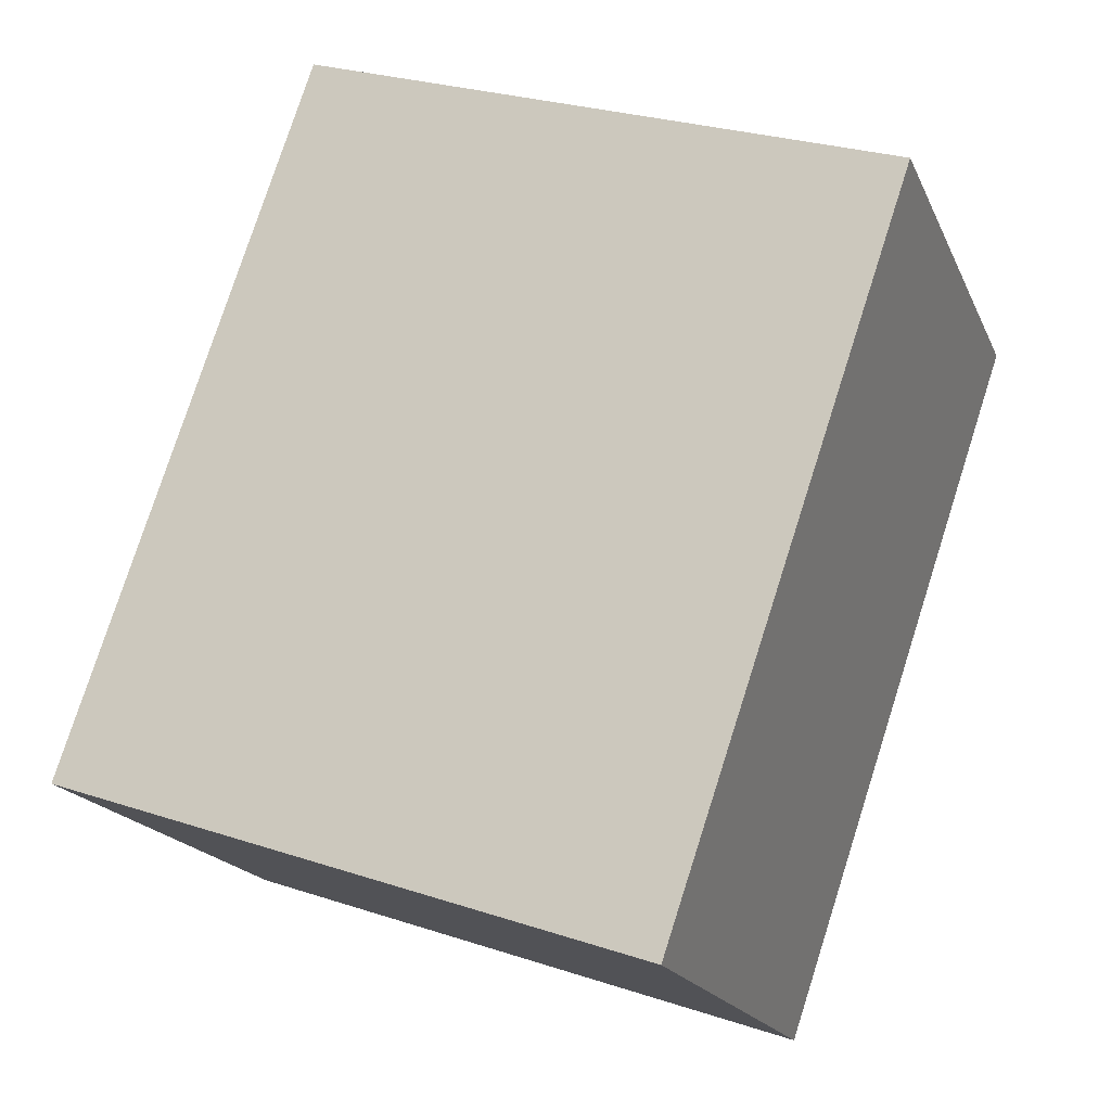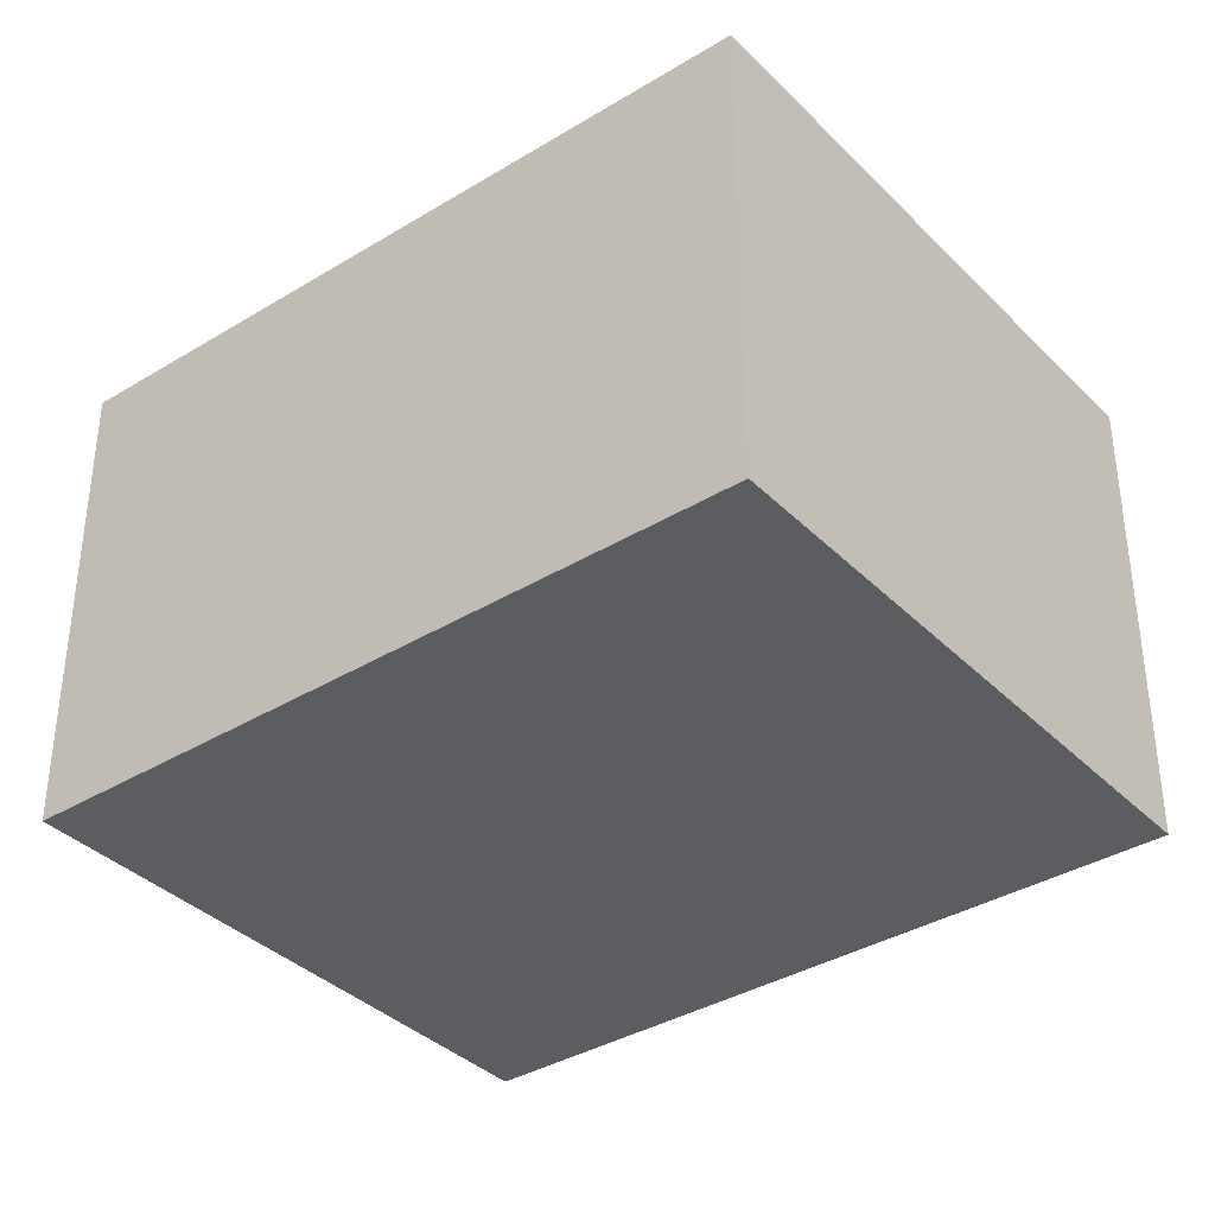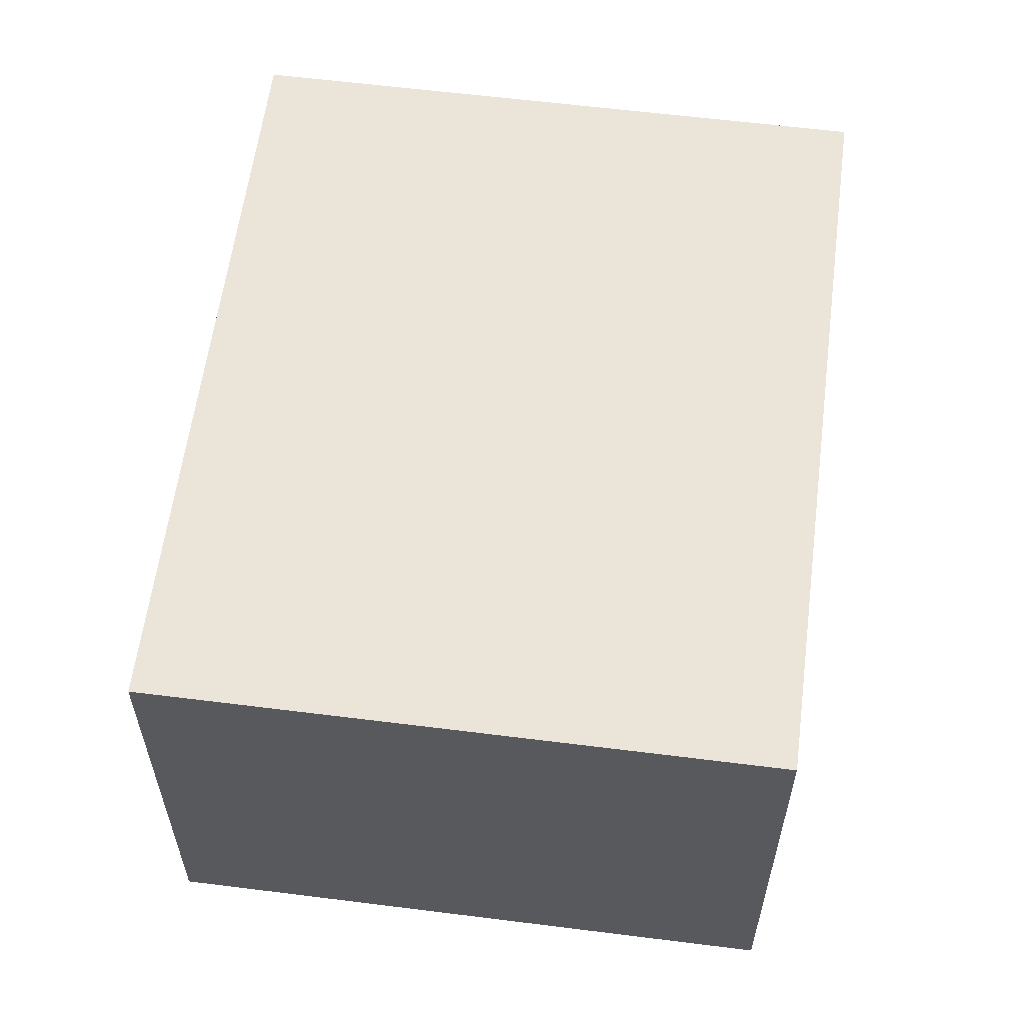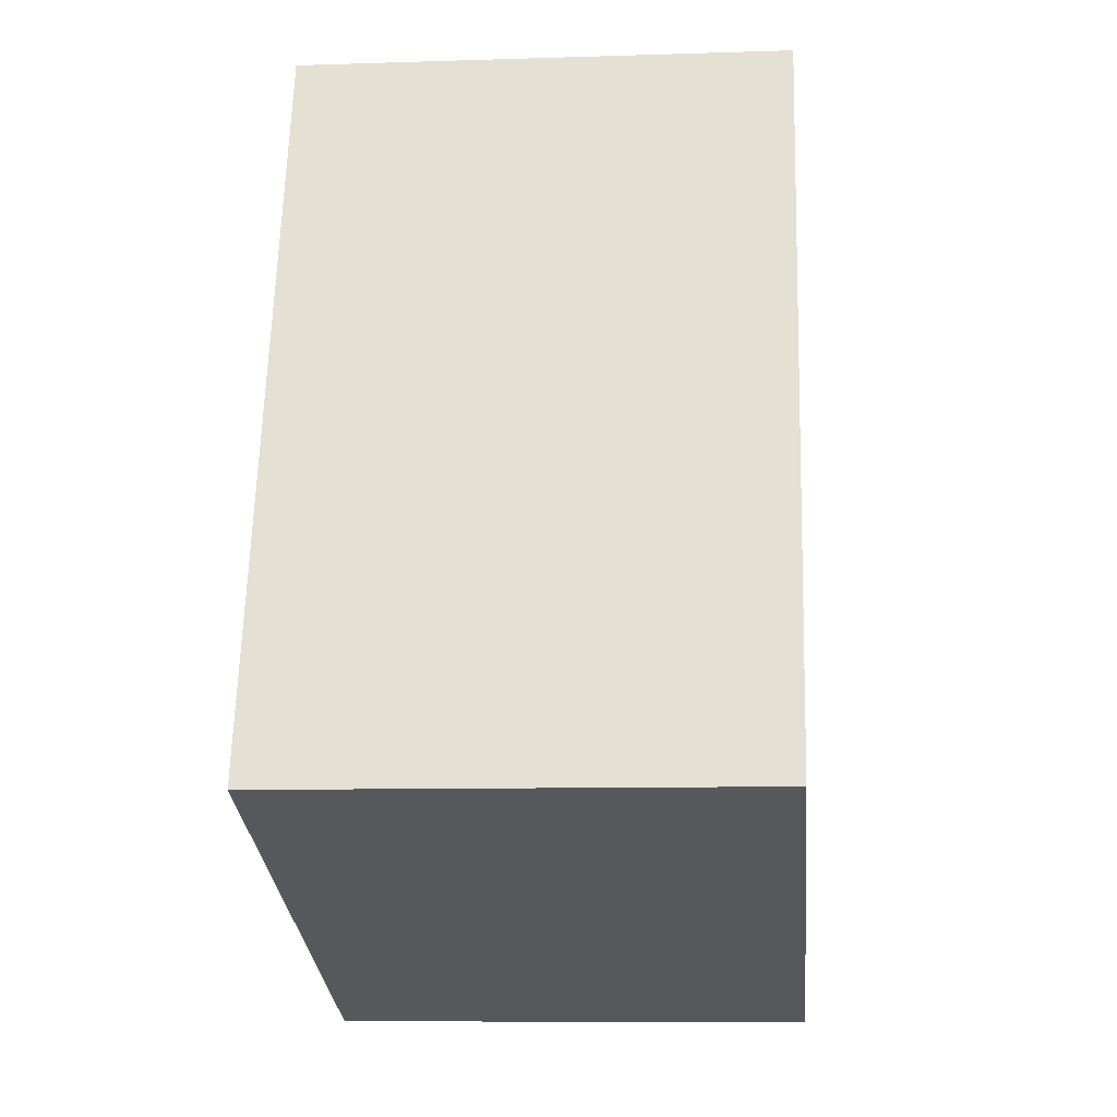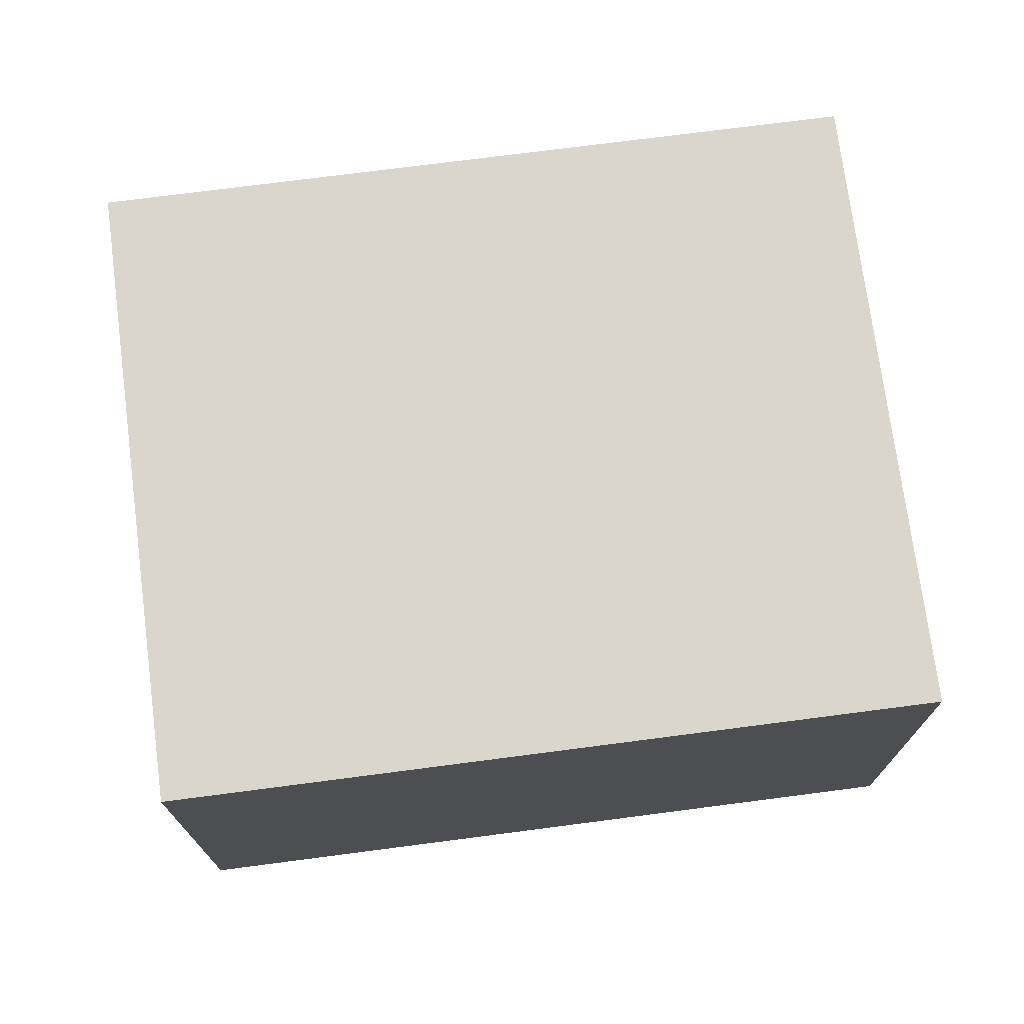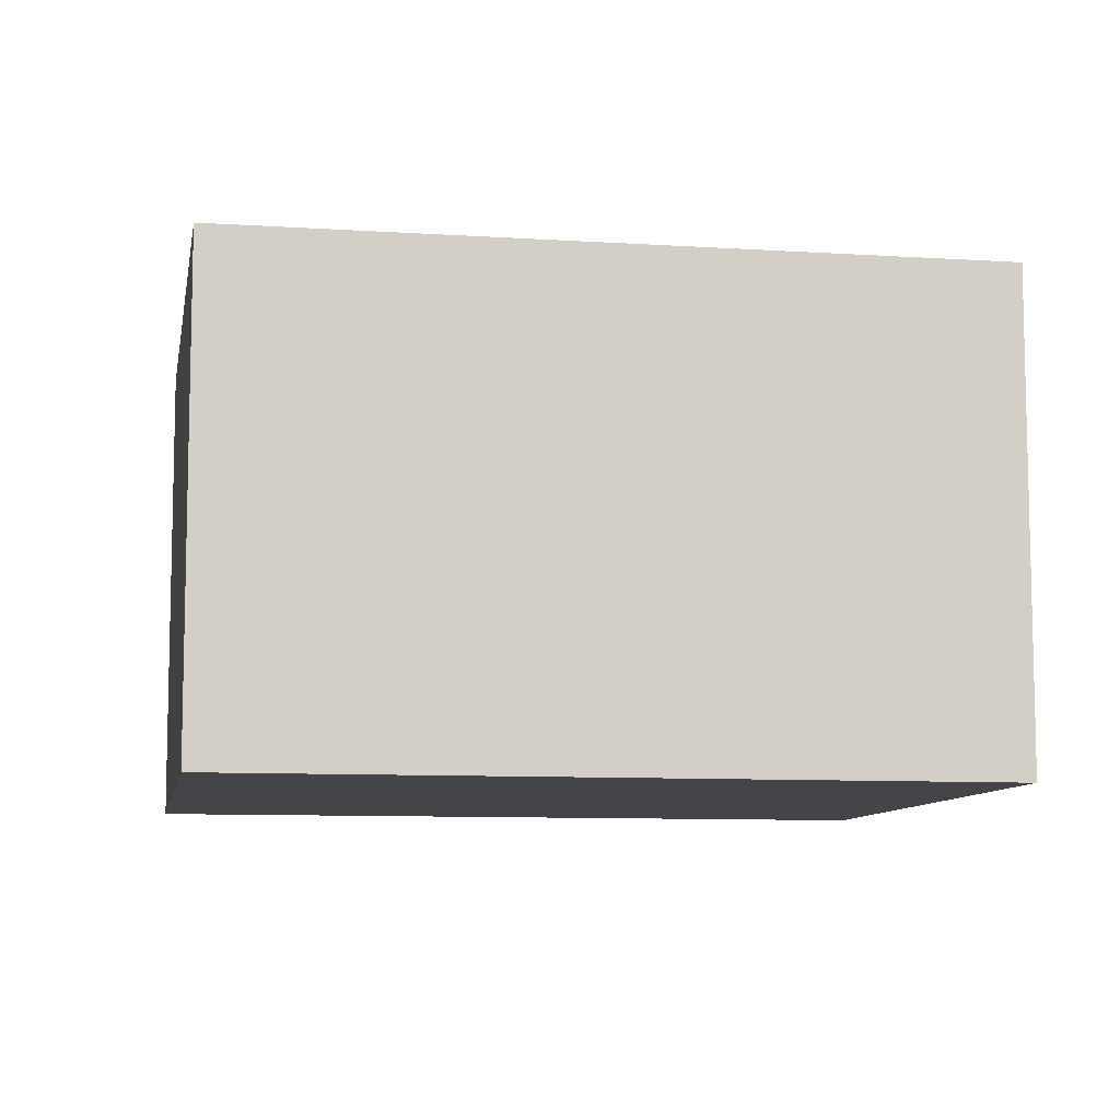
<metadata>
{"format":"obj","ext":"obj","renderer":"f3d","projection":"perspective","resolution":1024,"background":"white","views":[{"elev":-18.6,"azim":-161.5,"up":"+Z"},{"elev":-36.7,"azim":-70.5,"up":"+Y"},{"elev":59.6,"azim":-11.4,"up":"+Y"},{"elev":-9.0,"azim":95.0,"up":"+Z"},{"elev":73.6,"azim":63.8,"up":"+Y"},{"elev":-8.9,"azim":61.4,"up":"+Y"}]}
</metadata>
<code>
v  2.374 1.921 0.807
v  0.978 1.921 -2.873
v  0 1.921 1.176e-16
v  3.351 1.921 -2.065
v  0 0 0
v  2.374 -4.941e-17 0.807
v  3.351 1.264e-16 -2.065
v  0.978 1.759e-16 -2.873
g defaultobject
f 1 2 3
f 2 1 4
f 5 1 3
f 1 5 6
f 6 4 1
f 4 6 7
f 7 2 4
f 2 7 8
f 8 3 2
f 3 8 5
f 8 6 5
f 6 8 7

</code>
